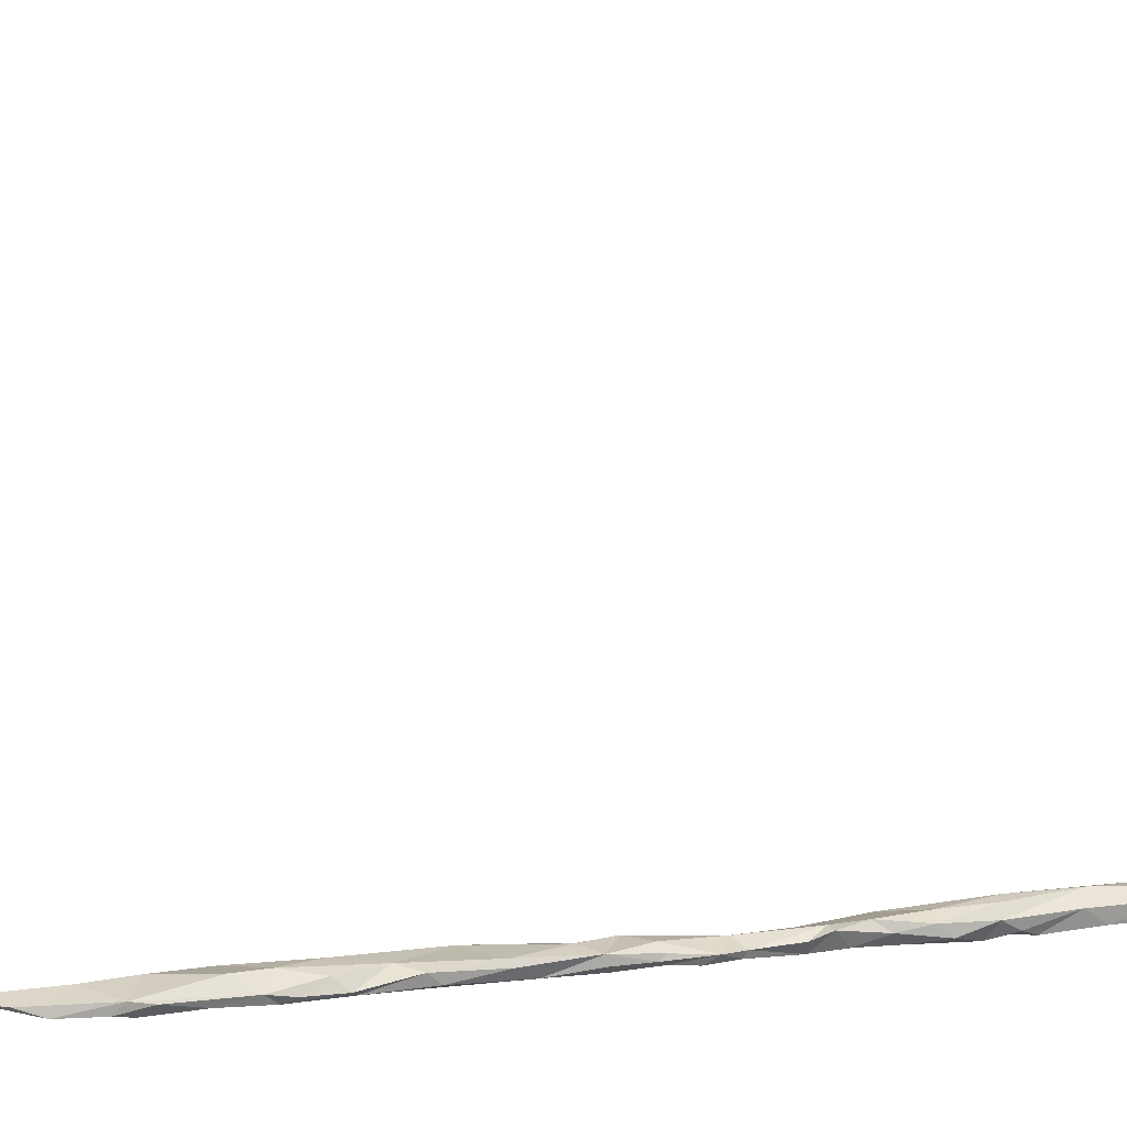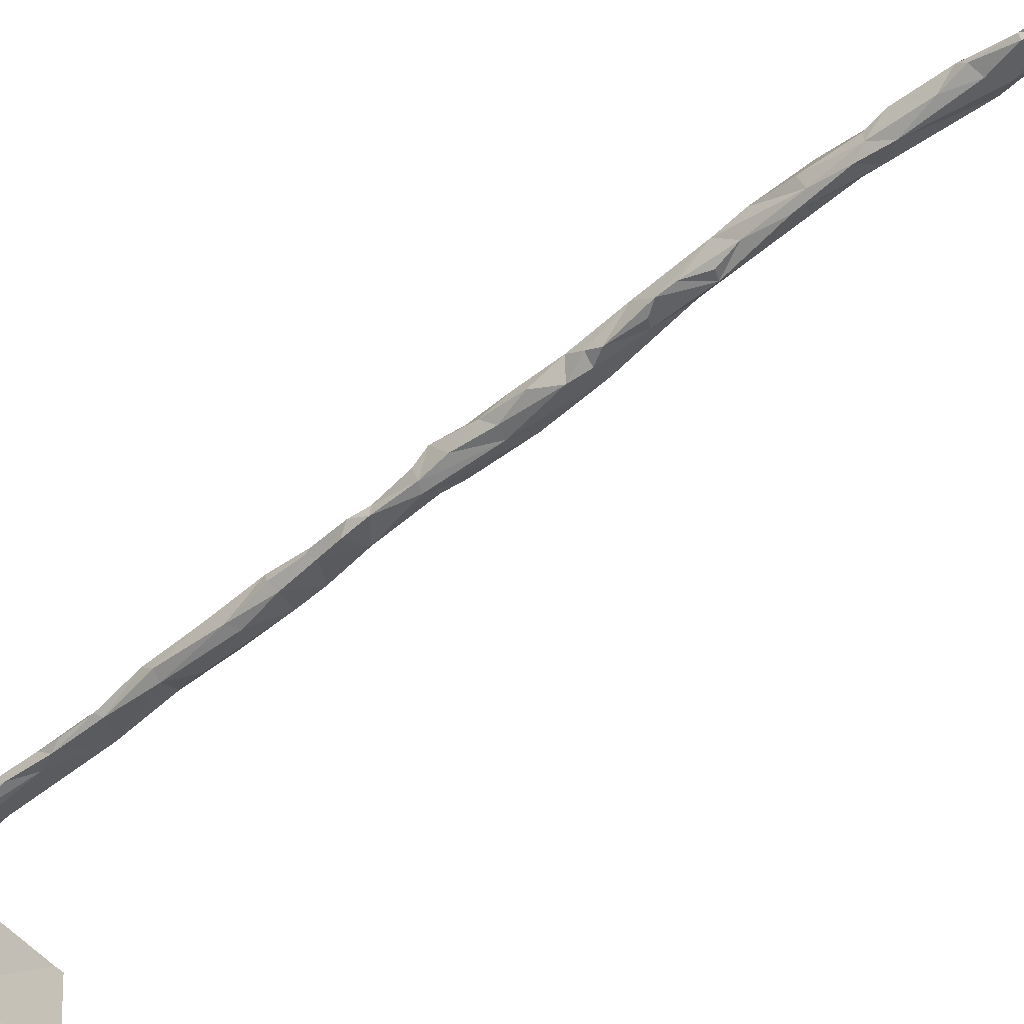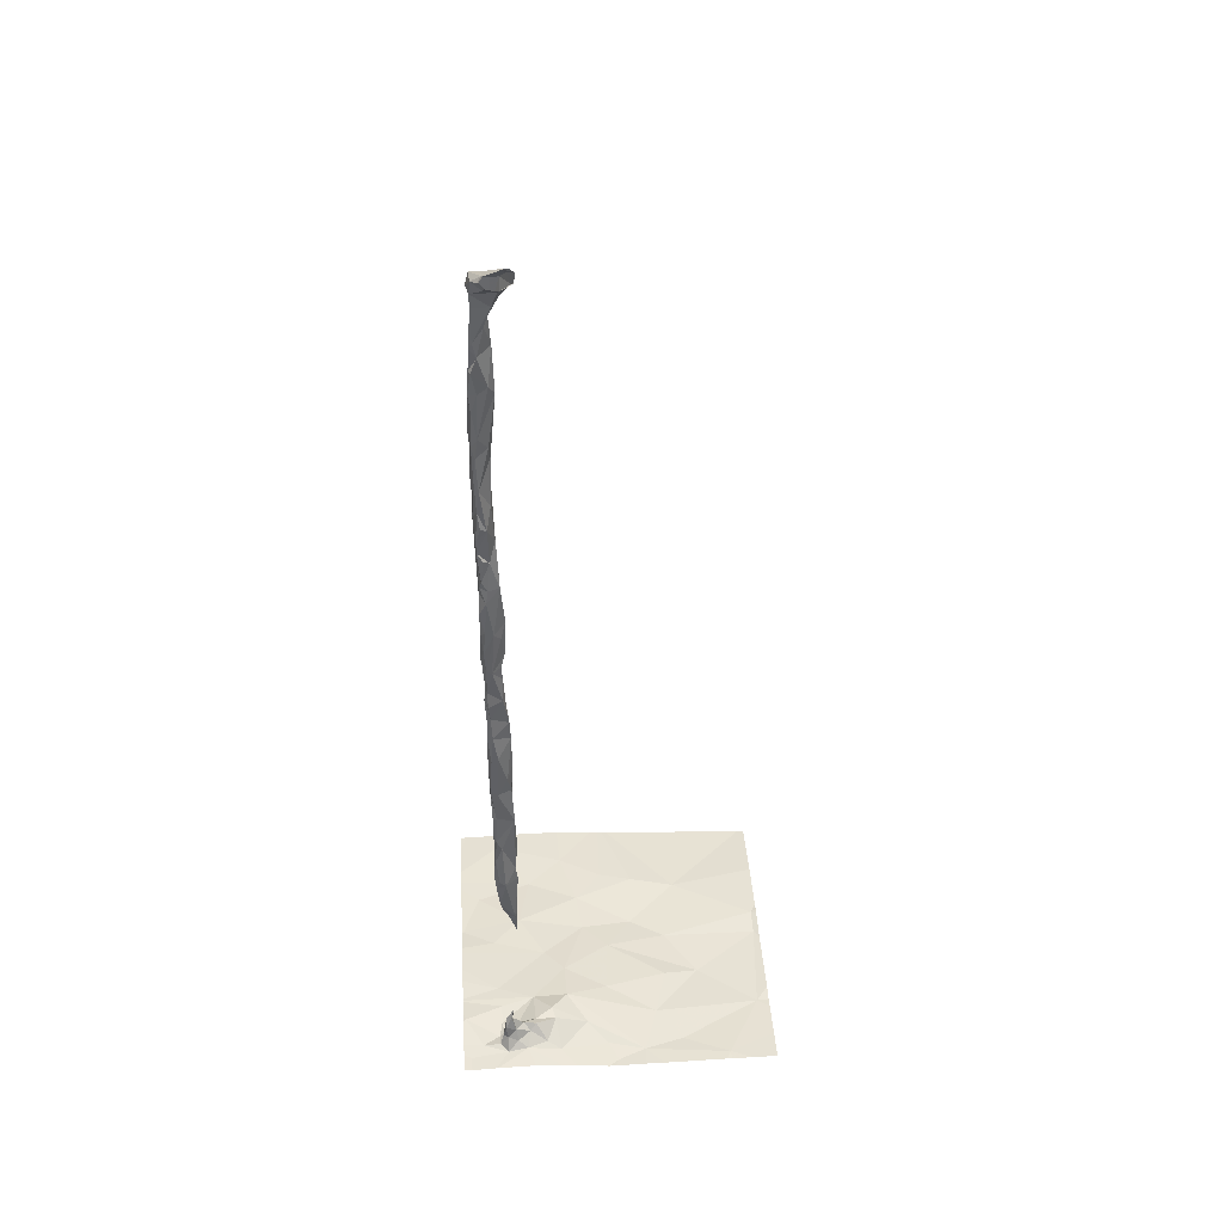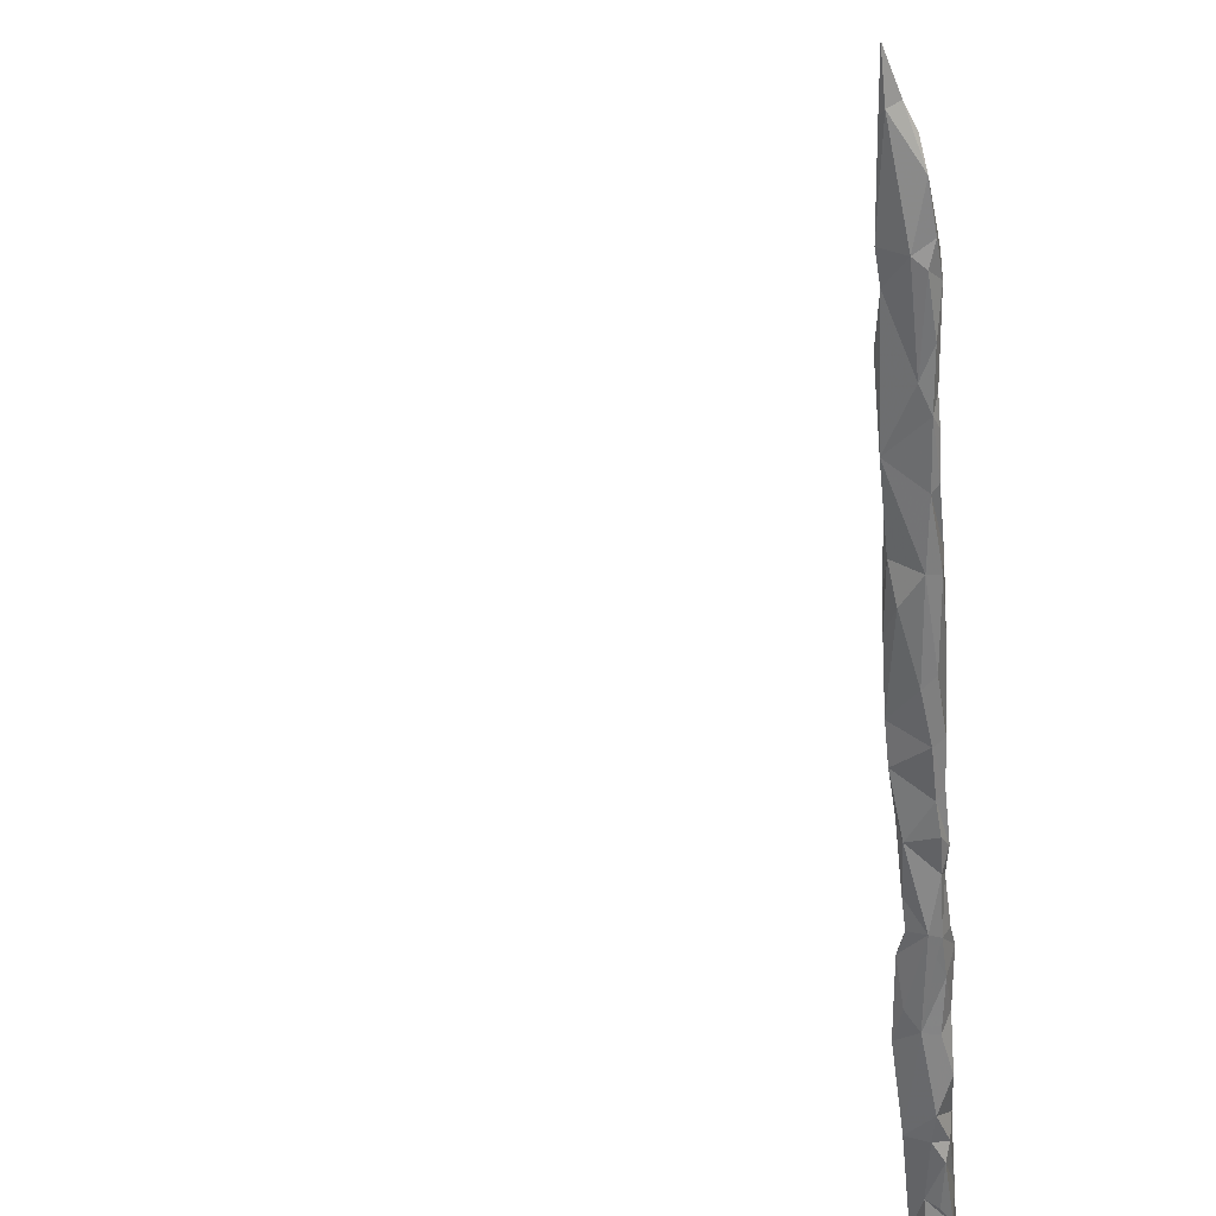
<metadata>
{"format":"obj","ext":"obj","renderer":"f3d","projection":"perspective","resolution":1024,"background":"white","views":[{"elev":11.0,"azim":-110.9,"up":"+Y"},{"elev":-51.8,"azim":-47.3,"up":"+Y"},{"elev":40.5,"azim":-3.7,"up":"+Z"},{"elev":-57.7,"azim":-177.7,"up":"+Y"}]}
</metadata>
<code>
v -80.4 260.6 483.3
v -80.47 260.6 483.3
v -80.45 259.3 483.3
v -78.76 259.2 483.2
v -78.76 259.7 483.2
v -78.76 259.3 483.2
v -80.54 258.9 483.3
v -80.62 258.8 483.2
v -78.76 259.7 483.2
v -80.65 259.1 483.3
v -78.76 259.7 483.2
v -80.66 259.8 483.3
v -78.77 260.6 483.2
v -78.76 258.9 483.2
v -78.76 259.1 483.2
v -80.55 260.1 483.3
v -80.33 258.9 484.6
v -80.32 258.9 484.8
v -80.42 258.9 484.7
v -80.42 258.8 488.3
v -80.41 258.8 488.4
v -80.39 258.8 488.3
v -80.35 258.7 488.8
v -80.37 258.7 488.8
v -80.27 258.8 488.6
v -80.33 258.8 488.5
v -80.31 258.8 488.6
v -80.42 258.8 488.2
v -80.43 258.8 488.2
v -80.35 258.8 488.7
v -80.39 258.8 488.1
v -80.43 258.8 488
v -80.44 258.8 488.1
v -80.31 258.9 488.7
v -80.27 258.8 488.7
v -80.22 258.7 488.7
v -80.67 260.6 483.3
v -80.39 258.9 488.7
v -80.42 258.9 488.7
v -80.4 258.8 488.5
v -80.4 258.8 487.8
v -80.44 258.8 487.8
v -80.44 258.9 488
v -80.32 258.9 488.3
v -80.35 258.8 488.5
v -80.34 260.6 483.3
v -80.35 258.7 488.7
v -80.26 258.8 488.8
v -80.24 258.8 488.8
v -80.4 258.8 488.7
v -79.69 260.6 483.2
v -80.28 258.7 488.7
v -78.8 260.6 483.2
v -80.43 258.9 486.1
v -80.39 258.9 486
v -80.37 258.9 486.2
v -80.34 258.8 488.1
v -80.31 258.9 488.1
v -80.4 258.8 486.4
v -80.42 258.8 486.5
v -80.37 258.8 486.6
v -80.41 258.8 488.7
v -80.35 258.8 487.8
v -80.45 258.9 487.9
v -80.41 258.8 488.6
v -80.4 258.9 488.2
v -80.42 258.8 488.7
v -80.42 258.9 486.5
v -80.44 258.9 486.4
v -80.41 258.9 486.4
v -80.37 258.9 487.8
v -80.41 258.8 488.6
v -80.44 258.9 487.8
v -80.42 258.9 487.8
v -80.39 258.9 483.3
v -80.4 258.9 483.4
v -80.34 258.9 483.4
v -80.38 258.8 487.3
v -80.37 258.8 487.1
v -80.43 258.8 487.1
v -80.42 258.8 487.4
v -80.43 258.8 487.6
v -80.41 258.8 487.5
v -80.43 259 483.3
v -80.45 258.9 483.2
v -80.34 258.9 487.7
v -80.42 258.9 485.6
v -80.43 258.9 485.6
v -80.43 258.9 485.4
v -80.45 258.9 487.6
v -80.14 259.6 483.3
v -80.46 259.7 483.3
v -80.3 259.8 483.3
v -80.3 258.9 483.4
v -80.33 259 483.3
v -80.22 259 483.3
v -80.22 258.9 483.4
v -80.42 258.9 485
v -80.38 258.9 485
v -80.36 258.9 485.1
v -80.42 260.5 483.3
v -80.23 260.2 483.3
v -80.35 258.9 487.5
v -80.35 258.9 487.4
v -80.33 258.9 483.3
v -80.39 258.8 483.3
v -80.4 258.8 485.3
v -80.39 258.8 485.4
v -80.3 258.9 485.2
v -80.33 258.9 486.6
v -80.44 258.8 486.7
v -80.4 258.8 486.8
v -80.41 258.8 486.6
v -80.33 258.9 485.9
v -80.43 258.9 485.8
v -80.31 258.9 484.3
v -80.35 258.9 484.4
v -80.32 258.9 484.4
v -80.41 258.8 486.4
v -80.38 258.8 486.3
v -80.41 258.8 486.2
v -80.4 258.9 484.5
v -80.38 258.9 484.5
v -80.33 258.9 485.5
v -80.37 258.8 485.7
v -80.44 258.9 483.3
v -80.39 258.8 486.9
v -80.42 258.8 487
v -80.42 258.9 486
v -80.4 258.8 485.9
v -80.43 258.9 485.9
v -80.39 258.9 486.7
v -80.43 258.9 486.7
v -80.33 258.9 487
v -80.37 258.9 486.9
v -80.33 258.9 486.9
v -80.29 258.9 485
v -80.37 258.9 483.5
v -80.36 258.9 483.5
v -80.07 258.8 483.3
v -79.9 259 483.3
v -79.78 258.9 483.2
v -79.89 259.8 483.3
v -79.74 259.6 483.3
v -80.03 259.4 483.3
v -80.31 258.9 485.4
v -80.3 258.9 485.5
v -80.31 258.9 485.3
v -80.41 259 483.3
v -80.15 258.9 483.3
v -80.25 258.9 483.3
v -80.43 258.9 486.9
v -80.41 258.9 486.9
v -80.4 258.9 487.1
v -80.3 258.9 485.6
v -80.41 258.8 485.1
v -80.38 258.9 485
v -80.41 258.9 484.9
v -80.4 258.8 486
v -80.43 258.9 486.6
v -80.41 258.8 486.1
v -80.42 258.9 485.1
v -80.43 258.9 484.8
v -80.4 258.8 484.7
v -80.36 258.8 484.7
v -80.42 258.9 484.7
v -80.3 258.9 484.8
v -80.32 258.9 485.2
v -80.42 258.9 485.2
v -80.35 258.9 483.5
v -80.4 258.9 483.5
v -80.39 259 483.3
v -80.1 259 483.3
v -80.3 258.9 486.7
v -80.29 258.9 484.7
v -80.38 258.9 485.3
v -80.4 258.9 485.2
v -80.43 258.9 486.4
v -80.38 258.9 485.8
v -80.43 258.9 487.6
v -80.42 258.9 486.2
v -80.33 258.9 486.1
v -80.44 258.9 487.4
v -80.41 258.9 487.3
v -80.45 258.9 487.3
v -80.32 258.8 486.9
v -80.44 258.9 487.1
v -80.41 258.8 485.7
v -80.3 258.9 485.8
v -80.42 258.9 486
v -80.34 258.9 486.4
v -80.42 258.8 487.7
v -80.41 258.8 487.3
v -80.43 258.8 487.2
v -80.37 258.9 487.5
v -80.33 258.9 486.3
v -80.43 258.8 486.9
v -80.4 258.8 487.1
v -80.31 258.9 485.9
v -80.32 258.9 486.4
v -80.34 258.9 486.4
v -80.42 258.9 485.5
v -80.31 258.9 484.4
v -80.32 258.9 486.1
v -80.33 258.9 486.6
v -80.27 258.8 483.3
v -80.34 258.9 487.2
v -80.42 258.9 483.3
v -79.75 260.6 483.3
v -80.34 260.6 483.3
v -79.72 260.6 483.2
v -80.23 259.2 483.3
v -79.56 258.8 483.2
v -79.72 258.8 483.2
v -80.33 259 483.3
v -80.12 259.1 483.4
v -79.77 259.3 483.3
v -80.02 259.2 483.3
v -80.43 259.1 483.3
v -80.01 260.4 483.3
v -79.59 259.8 483.2
v -80.36 258.9 487.3
v -79.92 260 483.3
v -79.47 259.1 483.2
v -79.76 260.2 483.3
v -79.56 260.2 483.3
v -79.32 258.9 483.2
v -80.34 258.7 488.8
v -78.83 259.2 483.2
v -80.36 258.7 488.8
v -79.8 260.6 483.3
v -80.24 258.7 488.8
v -79.04 258.8 483.2
v -80.02 260.6 483.3
v -80.63 260.6 483.3
v -78.79 259.7 483.2
v -80.21 258.7 488.8
v -80.28 258.7 488.8
v -79.4 259.4 483.2
v -79.38 259.7 483.2
v -80.21 258.7 488.8
v -78.79 259.9 483.2
v -79.29 260.1 483.2
v -80.62 258.7 483.2
v -79.19 259.4 483.2
v -80.2 258.7 488.8
v -80.67 259.2 483.3
v -80.67 259.4 483.3
v -80.67 259.5 483.3
v -80.67 258.8 483.2
v -80.67 258.9 483.3
v -80.67 259 483.3
v -80.67 259.8 483.3
v -80.67 259.8 483.3
v -80.67 259.1 483.3
v -78.76 260.6 483.2
v -80.67 260.5 483.3
v -80.67 260.1 483.3
v -80.67 259.8 483.3
v -80.67 260.3 483.3
v -80.67 260.2 483.3
v -80.67 259.6 483.3
v -80.67 259.2 483.3
v -80.67 259.2 483.3
v -80.67 259.6 483.3
v -78.76 258.7 483.2
v -78.76 260.2 483.2
v -78.76 259.8 483.2
v -78.76 259.9 483.2
v -78.76 259.9 483.2
v -80.34 258.7 488.7
v -80.36 258.7 488.8
v -80.23 258.7 488.8
v -80.2 258.7 488.8
v -80.21 258.7 488.8
v -80.27 258.7 488.7
v -80.28 258.7 488.7
v -80.27 258.7 488.7
v -80.28 258.7 488.7
v -78.8 258.7 483.2
v -80.23 258.7 483.2
v -80.07 258.7 483.2
v -79.99 258.7 483.2
v -80.46 258.7 483.2
v -80.47 258.7 483.2
v -79.75 258.7 483.2
v -79.71 258.7 483.2
v -79.79 258.7 483.2
v -80.5 258.7 483.2
v -79.45 258.7 483.2
v -79.56 258.7 483.2
v -79.04 258.7 483.2
v -79.07 258.7 483.2
v -78.91 258.7 483.2
v -78.76 258.7 483.2
v -80.64 258.7 483.2
v -78.78 258.7 483.2
v -80.67 258.7 483.2
f 270 242 269
f 250 7 251
f 251 10 252
f 269 242 268
f 272 24 271
f 244 250 296
f 268 242 9
f 12 16 258
f 18 17 19
f 21 20 22
f 23 24 230
f 26 25 27
f 28 22 29
f 232 23 238
f 32 31 33
f 35 34 30
f 39 38 40
f 41 32 42
f 43 33 29
f 22 44 45
f 44 26 45
f 24 47 271
f 30 48 35
f 48 49 35
f 24 23 50
f 48 30 232
f 246 49 274
f 274 48 275
f 52 36 237
f 55 54 56
f 28 29 33
f 35 49 36
f 26 34 35
f 32 33 43
f 22 57 44
f 58 44 57
f 36 25 35
f 26 35 25
f 60 59 61
f 38 39 62
f 62 30 38
f 58 57 41
f 41 63 58
f 28 33 31
f 32 64 42
f 271 52 279
f 65 52 47
f 27 52 65
f 43 64 32
f 50 47 24
f 65 47 50
f 22 28 57
f 57 28 31
f 20 40 66
f 21 22 45
f 20 29 22
f 62 67 50
f 27 45 26
f 62 50 23
f 62 23 30
f 69 68 70
f 34 26 38
f 38 30 34
f 66 29 20
f 40 26 44
f 29 66 43
f 65 50 67
f 43 66 71
f 62 39 67
f 65 67 39
f 20 21 72
f 21 45 27
f 27 65 72
f 40 65 39
f 40 72 65
f 38 26 40
f 74 73 64
f 76 75 77
f 79 78 80
f 82 81 83
f 85 84 10
f 58 63 86
f 88 87 89
f 71 74 43
f 90 82 42
f 92 91 93
f 95 94 96
f 97 96 94
f 99 98 100
f 102 101 260
f 103 86 104
f 105 75 106
f 108 107 109
f 27 25 52
f 25 36 52
f 70 68 110
f 112 111 113
f 61 112 113
f 55 114 115
f 117 116 118
f 120 119 121
f 117 122 123
f 108 124 125
f 106 126 7
f 64 43 74
f 128 127 79
f 31 41 57
f 130 129 131
f 115 131 129
f 132 68 133
f 117 17 116
f 135 134 136
f 41 31 32
f 137 99 100
f 7 8 106
f 139 138 77
f 141 140 142
f 144 143 145
f 147 146 148
f 85 149 84
f 151 150 97
f 153 152 154
f 147 155 146
f 157 156 158
f 130 159 129
f 69 119 60
f 111 160 113
f 54 159 161
f 156 162 98
f 158 98 163
f 98 158 156
f 165 164 166
f 19 163 98
f 19 166 163
f 164 163 166
f 167 109 157
f 165 166 122
f 163 164 158
f 148 168 147
f 157 158 164
f 156 169 162
f 118 122 117
f 171 170 139
f 171 138 170
f 95 172 139
f 171 139 172
f 77 94 139
f 95 139 94
f 96 97 173
f 174 110 136
f 18 19 99
f 123 17 117
f 87 88 115
f 164 165 157
f 98 99 19
f 17 18 175
f 123 122 19
f 122 166 19
f 19 17 123
f 54 129 159
f 89 176 169
f 176 177 169
f 70 178 69
f 69 178 119
f 114 179 115
f 74 180 73
f 69 160 68
f 181 178 70
f 182 161 159
f 184 183 180
f 185 81 82
f 186 127 112
f 187 128 80
f 183 185 82
f 60 160 69
f 68 160 133
f 121 181 54
f 54 181 56
f 115 188 131
f 187 154 152
f 133 111 152
f 125 189 130
f 107 169 156
f 115 88 188
f 115 179 87
f 156 157 109
f 169 177 162
f 54 190 129
f 130 131 188
f 125 188 108
f 119 59 60
f 191 70 110
f 82 192 42
f 78 193 194
f 180 195 184
f 63 41 192
f 41 42 192
f 64 73 42
f 182 196 120
f 180 90 73
f 128 197 127
f 128 187 197
f 181 121 119
f 80 198 79
f 112 197 152
f 120 61 59
f 189 199 130
f 110 200 191
f 132 153 135
f 132 133 153
f 194 80 78
f 188 125 130
f 121 161 182
f 54 161 121
f 185 183 184
f 80 194 185
f 82 90 183
f 192 82 83
f 83 63 192
f 42 73 90
f 128 198 80
f 187 80 185
f 187 185 184
f 154 187 184
f 152 197 187
f 111 112 152
f 79 198 128
f 133 160 111
f 200 201 191
f 137 109 167
f 83 81 78
f 175 165 118
f 100 177 176
f 54 55 190
f 202 108 188
f 107 108 202
f 89 107 202
f 188 88 202
f 89 202 88
f 98 162 177
f 98 177 100
f 169 107 89
f 89 87 176
f 182 120 121
f 18 167 175
f 146 124 108
f 122 118 165
f 165 167 157
f 203 175 118
f 125 124 189
f 182 204 196
f 179 147 87
f 147 176 87
f 196 201 120
f 189 114 199
f 78 81 193
f 61 113 60
f 160 60 113
f 174 205 200
f 167 18 137
f 199 182 159
f 130 199 159
f 120 201 200
f 200 205 120
f 186 61 174
f 112 61 186
f 186 174 136
f 61 205 174
f 71 58 86
f 86 63 83
f 83 104 86
f 107 156 109
f 175 167 165
f 146 108 109
f 155 189 124
f 175 203 17
f 203 118 116
f 150 151 206
f 206 151 105
f 78 104 83
f 207 104 78
f 135 136 110
f 179 114 189
f 186 207 79
f 196 191 201
f 56 191 196
f 204 56 196
f 148 109 137
f 168 148 137
f 146 155 124
f 204 182 199
f 189 155 147
f 186 136 134
f 203 116 17
f 170 138 139
f 75 105 77
f 208 75 76
f 151 77 105
f 76 171 208
f 151 94 77
f 97 94 151
f 76 77 138
f 172 149 171
f 149 208 171
f 171 76 138
f 150 206 140
f 249 91 262
f 106 206 105
f 3 212 91
f 213 142 214
f 214 142 140
f 75 126 106
f 96 215 95
f 140 173 150
f 212 96 216
f 217 145 218
f 10 84 219
f 215 172 95
f 149 85 126
f 208 149 126
f 208 126 75
f 10 7 85
f 173 141 216
f 141 218 216
f 173 97 150
f 149 172 84
f 215 84 172
f 212 3 247
f 212 84 215
f 140 206 282
f 212 215 96
f 140 141 173
f 213 141 142
f 255 219 264
f 284 106 285
f 220 101 102
f 217 144 145
f 85 7 126
f 262 92 265
f 144 221 143
f 285 8 289
f 154 222 135
f 12 92 93
f 189 147 179
f 44 58 66
f 56 114 55
f 120 59 119
f 40 20 72
f 44 66 40
f 58 71 66
f 27 72 21
f 102 223 220
f 213 224 218
f 226 225 223
f 92 12 253
f 56 70 191
f 55 115 190
f 180 74 71
f 71 195 180
f 134 135 222
f 137 18 99
f 214 140 283
f 218 145 212
f 135 153 154
f 145 91 212
f 176 147 168
f 222 154 184
f 183 90 180
f 194 81 185
f 168 100 176
f 119 178 181
f 181 70 56
f 194 193 81
f 112 127 197
f 110 68 132
f 152 153 133
f 186 79 127
f 79 207 78
f 190 115 129
f 184 195 222
f 110 174 200
f 120 205 61
f 146 109 148
f 207 103 104
f 195 103 207
f 204 114 56
f 186 134 207
f 224 217 218
f 221 223 143
f 226 223 221
f 216 218 212
f 225 220 223
f 141 213 218
f 16 93 102
f 258 102 261
f 219 212 263
f 212 219 84
f 91 145 143
f 93 223 102
f 173 216 96
f 235 101 2
f 209 226 211
f 207 134 222
f 86 103 71
f 101 220 234
f 93 91 143
f 103 195 71
f 207 222 195
f 114 204 199
f 100 168 137
f 143 223 93
f 12 93 16
f 231 225 209
f 135 110 132
f 213 227 224
f 271 47 52
f 229 224 227
f 229 233 14
f 236 229 6
f 233 227 213
f 233 229 227
f 266 14 280
f 224 239 217
f 221 144 240
f 246 36 49
f 236 242 240
f 243 267 13
f 213 214 287
f 224 245 239
f 224 229 245
f 233 213 290
f 239 245 144
f 144 217 239
f 144 245 240
f 226 221 243
f 221 240 242
f 242 236 9
f 241 36 246
f 221 242 243
f 245 236 240
f 211 243 51
f 229 236 245
f 267 242 270
f 247 3 248
f 267 243 242
f 237 36 241
f 248 3 249
f 238 23 228
f 249 3 91
f 250 8 7
f 251 7 10
f 5 236 11
f 252 10 255
f 253 12 254
f 232 30 23
f 254 12 259
f 9 236 5
f 255 10 219
f 11 236 6
f 228 23 230
f 258 16 102
f 259 12 258
f 15 229 14
f 280 233 294
f 260 101 257
f 261 102 260
f 230 24 272
f 4 229 15
f 262 91 92
f 263 212 247
f 37 257 235
f 264 219 263
f 6 229 4
f 265 92 253
f 244 8 250
f 273 48 232
f 53 243 13
f 274 49 48
f 275 48 273
f 276 52 237
f 51 243 53
f 277 52 278
f 46 101 234
f 278 52 276
f 279 52 277
f 210 101 46
f 280 14 233
f 1 101 210
f 281 206 284
f 282 206 281
f 283 140 282
f 211 226 243
f 284 206 106
f 285 106 8
f 209 225 226
f 286 214 288
f 287 214 286
f 2 101 1
f 288 214 283
f 289 8 244
f 290 213 291
f 234 220 231
f 231 220 225
f 291 213 287
f 292 233 293
f 13 267 256
f 293 233 290
f 294 233 292
f 295 266 297
f 235 257 101
f 296 250 298
f 297 266 280

</code>
